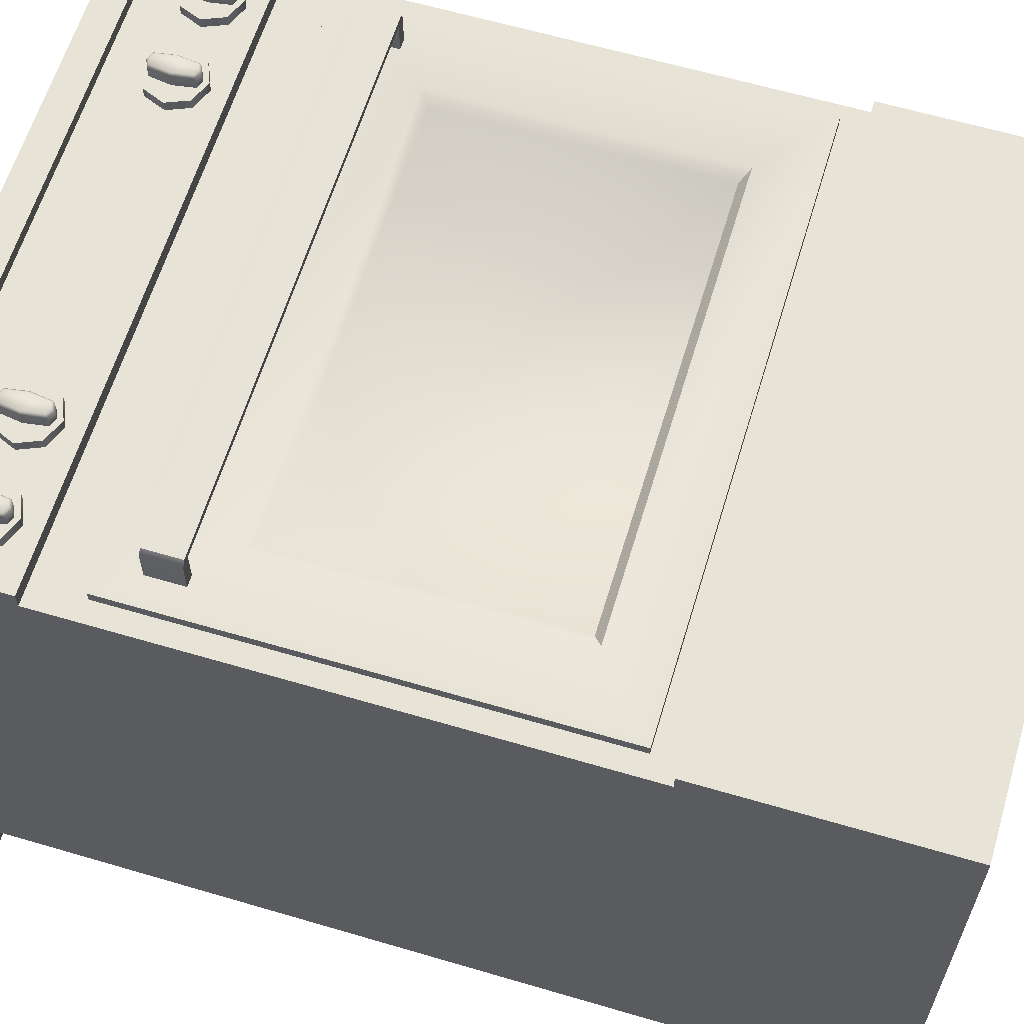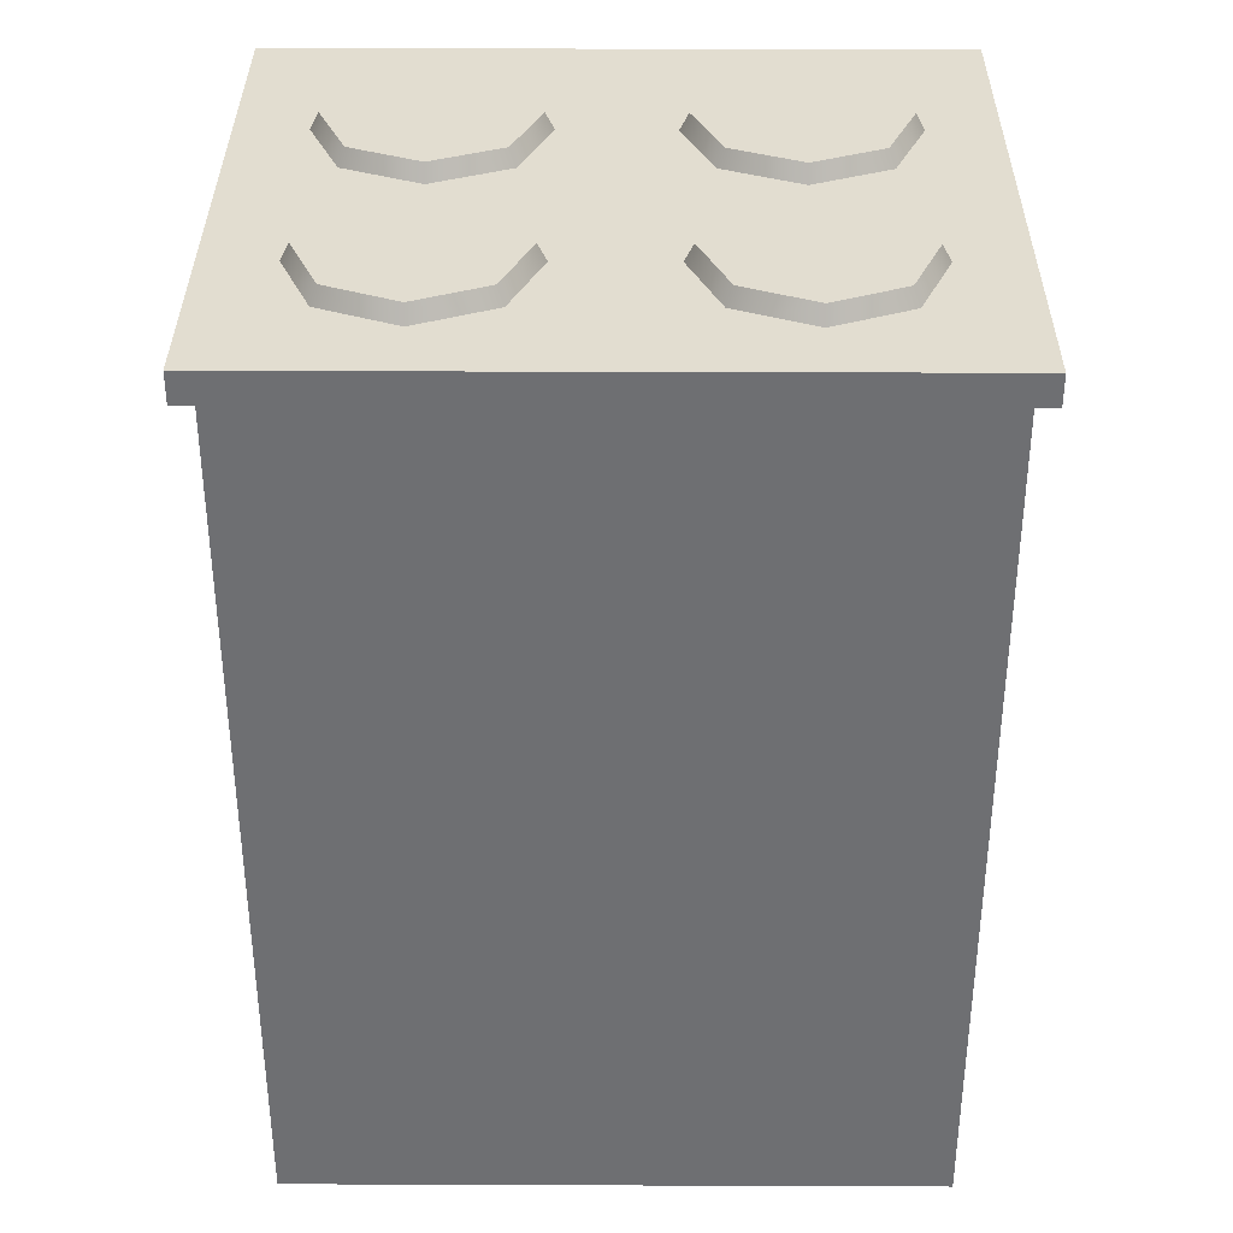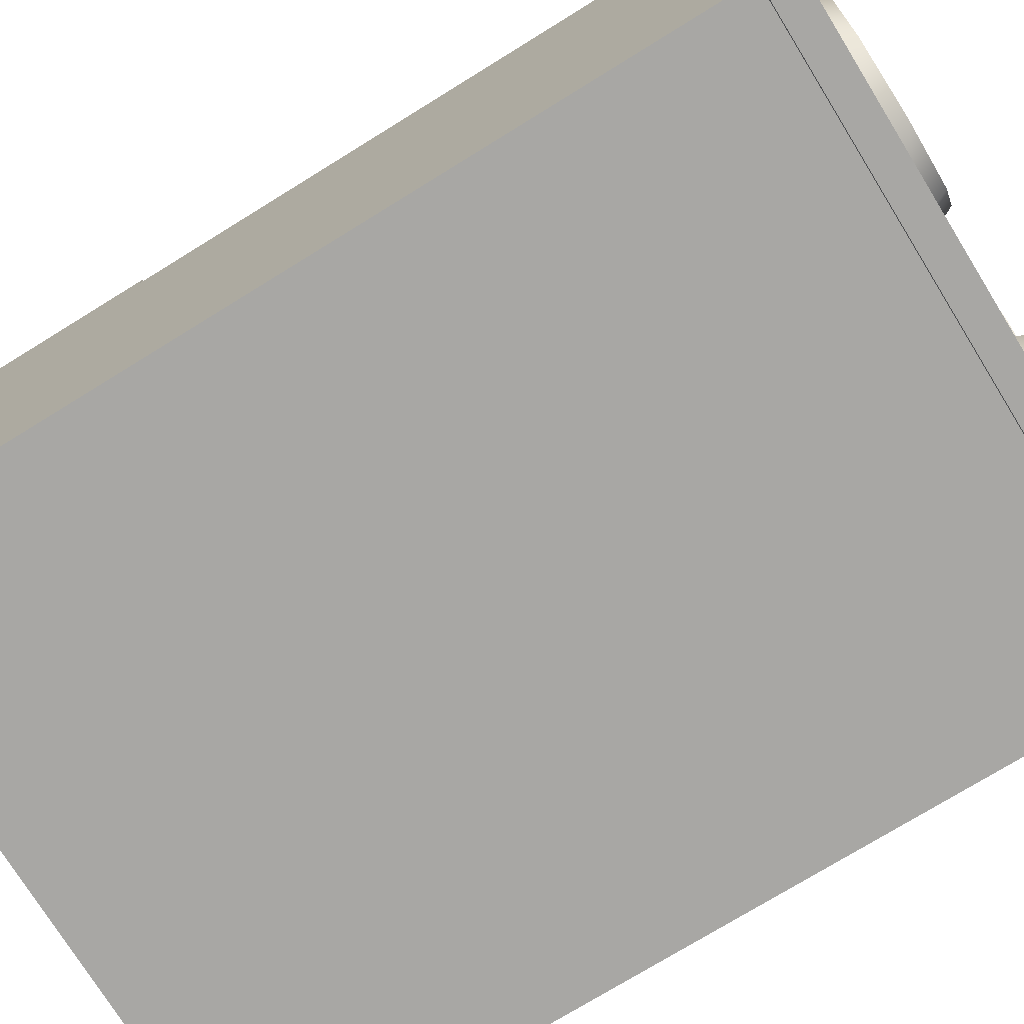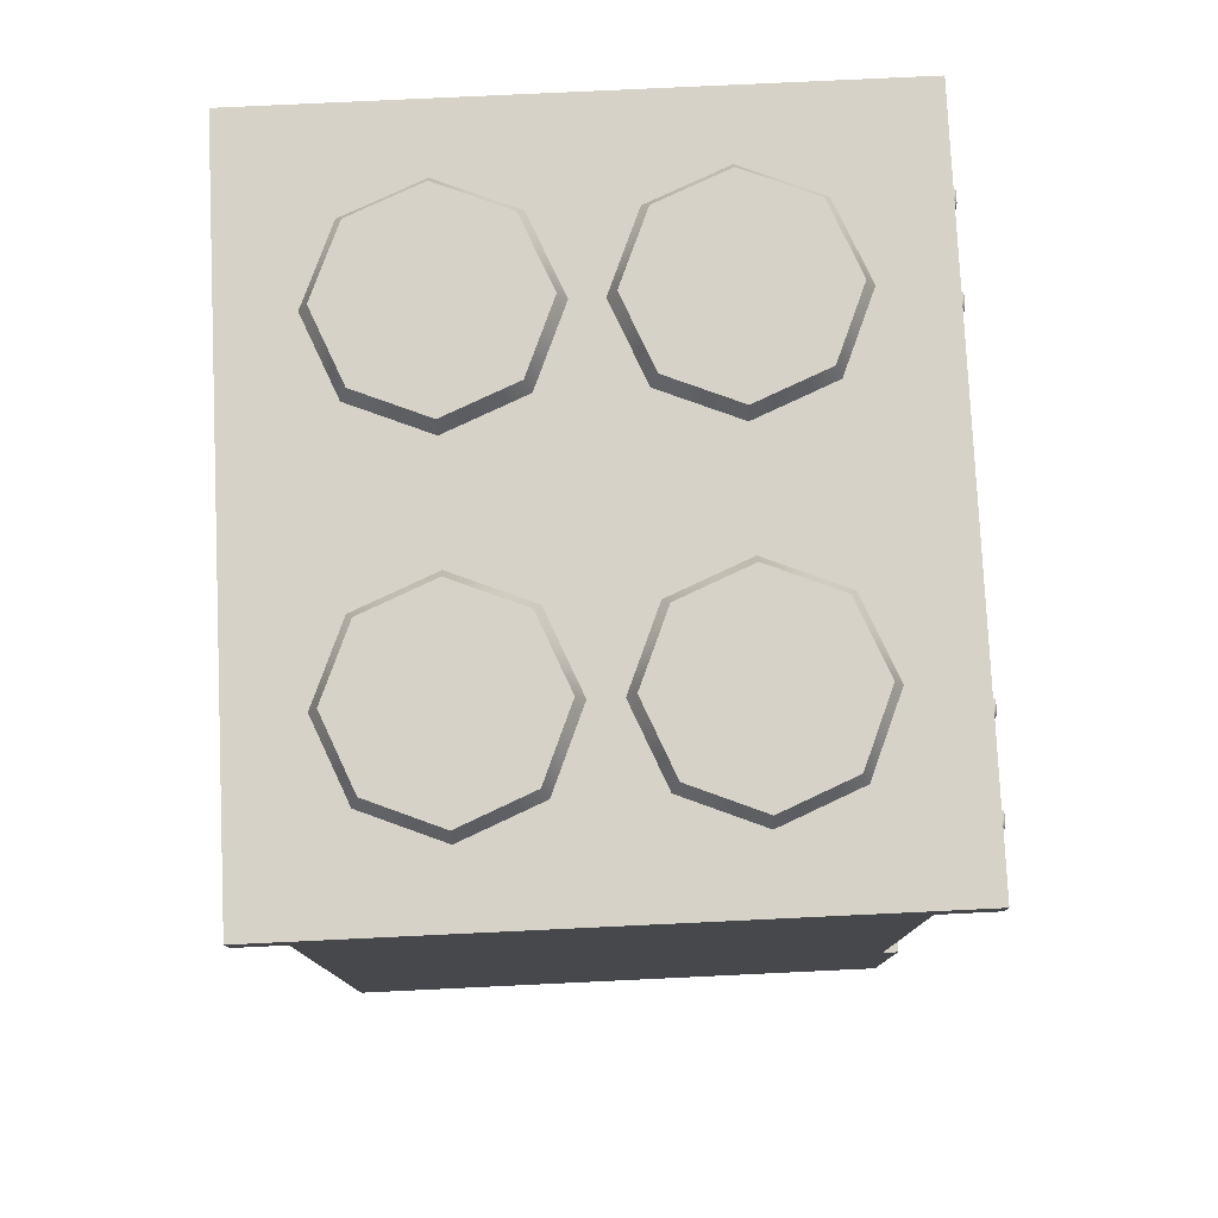
<metadata>
{"format":"obj","ext":"obj","renderer":"f3d","projection":"perspective","resolution":1024,"background":"white","views":[{"elev":61.9,"azim":-73.3,"up":"+Z"},{"elev":35.3,"azim":-179.7,"up":"+Y"},{"elev":-74.6,"azim":121.7,"up":"+Z"},{"elev":78.3,"azim":-92.7,"up":"+Y"}]}
</metadata>
<code>
o Kitchen_Oven_Large_Cylinder.019
v 0.281 1.538 0.01756
v 0.281 1.593 0.04677
v 0.4229 1.538 0.07635
v 0.4023 1.593 0.097
v 0.4817 1.538 0.2183
v 0.4525 1.593 0.2183
v 0.4229 1.538 0.3602
v 0.4023 1.593 0.3396
v 0.281 1.538 0.419
v 0.281 1.593 0.3898
v 0.1391 1.538 0.3602
v 0.1597 1.593 0.3396
v 0.08026 1.538 0.2183
v 0.1095 1.593 0.2183
v 0.1391 1.538 0.07635
v 0.1597 1.593 0.097
v -0.281 1.538 0.01756
v -0.281 1.593 0.04677
v -0.4229 1.538 0.07635
v -0.4023 1.593 0.097
v -0.4817 1.538 0.2183
v -0.4525 1.593 0.2183
v -0.4229 1.538 0.3602
v -0.4023 1.593 0.3396
v -0.281 1.538 0.419
v -0.281 1.593 0.3898
v -0.1391 1.538 0.3602
v -0.1597 1.593 0.3396
v -0.08026 1.538 0.2183
v -0.1095 1.593 0.2183
v -0.1391 1.538 0.07635
v -0.1597 1.593 0.097
v 0.281 1.538 -0.007326
v 0.281 1.593 -0.03654
v 0.4229 1.538 -0.06611
v 0.4023 1.593 -0.08677
v 0.4817 1.538 -0.208
v 0.4525 1.593 -0.208
v 0.4229 1.538 -0.35
v 0.4023 1.593 -0.3293
v 0.281 1.538 -0.4088
v 0.281 1.593 -0.3795
v 0.1391 1.538 -0.35
v 0.1597 1.593 -0.3293
v 0.08026 1.538 -0.208
v 0.1095 1.593 -0.208
v 0.1391 1.538 -0.06611
v 0.1597 1.593 -0.08677
v -0.281 1.538 -0.007326
v -0.281 1.593 -0.03654
v -0.4229 1.538 -0.06611
v -0.4023 1.593 -0.08677
v -0.4817 1.538 -0.208
v -0.4525 1.593 -0.208
v -0.4229 1.538 -0.35
v -0.4023 1.593 -0.3293
v -0.281 1.538 -0.4088
v -0.281 1.593 -0.3795
v -0.1391 1.538 -0.35
v -0.1597 1.593 -0.3293
v -0.08026 1.538 -0.208
v -0.1095 1.593 -0.208
v -0.1391 1.538 -0.06611
v -0.1597 1.593 -0.08677
v 0.5562 0.4119 0.5023
v -0.5562 0.4119 0.5023
v -0.5562 0 0.5023
v 0.5562 0 0.5023
v 0.5562 0 0.4748
v 0.5562 0 -0.4748
v -0.5562 0 -0.4748
v -0.5562 0 0.4748
v -0.5562 0.4119 0.4748
v -0.5562 0.4119 -0.4748
v 0.5562 0.4119 -0.4748
v 0.5562 0.4119 0.4748
v -0.5562 1.316 0.4748
v -0.5562 1.316 -0.4748
v 0.5562 1.316 -0.4748
v 0.5562 1.316 0.4748
v -0.5562 1.532 0.4748
v -0.5562 1.532 -0.4748
v 0.5562 1.532 -0.4748
v 0.5562 1.532 0.4748
v 0.5562 1.316 0.5033
v -0.5562 1.316 0.5033
v 0.5562 1.532 0.5033
v -0.5562 1.532 0.5033
v -0.5059 1.397 0.5214
v -0.5059 1.397 0.4792
v -0.4905 1.36 0.5214
v -0.4905 1.36 0.4792
v -0.4534 1.344 0.5214
v -0.4534 1.344 0.4792
v -0.4162 1.36 0.5214
v -0.4162 1.36 0.4792
v -0.4008 1.397 0.5214
v -0.4008 1.397 0.4792
v -0.4162 1.434 0.5214
v -0.4162 1.434 0.4792
v -0.4534 1.449 0.5214
v -0.4534 1.449 0.4792
v -0.4905 1.434 0.5214
v -0.4905 1.434 0.4792
v -0.4728 1.397 0.5214
v -0.4671 1.36 0.5214
v -0.4534 1.354 0.5214
v -0.4396 1.36 0.5214
v -0.4339 1.397 0.5214
v -0.4396 1.434 0.5214
v -0.4534 1.44 0.5214
v -0.4671 1.434 0.5214
v -0.4688 1.397 0.5472
v -0.4727 1.397 0.5433
v -0.4671 1.36 0.5433
v -0.4636 1.363 0.5472
v -0.4534 1.354 0.5433
v -0.4534 1.359 0.5472
v -0.4397 1.36 0.5433
v -0.4432 1.363 0.5472
v -0.434 1.397 0.5433
v -0.438 1.397 0.5472
v -0.4397 1.434 0.5433
v -0.4432 1.431 0.5472
v -0.4534 1.439 0.5433
v -0.4534 1.435 0.5472
v -0.4671 1.434 0.5433
v -0.4636 1.431 0.5472
v -0.3483 1.397 0.5214
v -0.3483 1.397 0.4792
v -0.3329 1.36 0.5214
v -0.3329 1.36 0.4792
v -0.2957 1.344 0.5214
v -0.2957 1.344 0.4792
v -0.2586 1.36 0.5214
v -0.2586 1.36 0.4792
v -0.2432 1.397 0.5214
v -0.2432 1.397 0.4792
v -0.2586 1.434 0.5214
v -0.2586 1.434 0.4792
v -0.2957 1.449 0.5214
v -0.2957 1.449 0.4792
v -0.3329 1.434 0.5214
v -0.3329 1.434 0.4792
v -0.3152 1.397 0.5214
v -0.3095 1.36 0.5214
v -0.2957 1.354 0.5214
v -0.282 1.36 0.5214
v -0.2763 1.397 0.5214
v -0.282 1.434 0.5214
v -0.2957 1.44 0.5214
v -0.3095 1.434 0.5214
v -0.3112 1.397 0.5472
v -0.3151 1.397 0.5433
v -0.3094 1.36 0.5433
v -0.3059 1.363 0.5472
v -0.2957 1.354 0.5433
v -0.2957 1.359 0.5472
v -0.2821 1.36 0.5433
v -0.2856 1.363 0.5472
v -0.2764 1.397 0.5433
v -0.2803 1.397 0.5472
v -0.2821 1.434 0.5433
v -0.2856 1.431 0.5472
v -0.2957 1.439 0.5433
v -0.2957 1.435 0.5472
v -0.3094 1.434 0.5433
v -0.3059 1.431 0.5472
v 0.5059 1.397 0.5214
v 0.5059 1.397 0.4792
v 0.4905 1.36 0.5214
v 0.4905 1.36 0.4792
v 0.4534 1.344 0.5214
v 0.4534 1.344 0.4792
v 0.4162 1.36 0.5214
v 0.4162 1.36 0.4792
v 0.4008 1.397 0.5214
v 0.4008 1.397 0.4792
v 0.4162 1.434 0.5214
v 0.4162 1.434 0.4792
v 0.4534 1.449 0.5214
v 0.4534 1.449 0.4792
v 0.4905 1.434 0.5214
v 0.4905 1.434 0.4792
v 0.4728 1.397 0.5214
v 0.4671 1.36 0.5214
v 0.4534 1.354 0.5214
v 0.4396 1.36 0.5214
v 0.4339 1.397 0.5214
v 0.4396 1.434 0.5214
v 0.4534 1.44 0.5214
v 0.4671 1.434 0.5214
v 0.4688 1.397 0.5472
v 0.4727 1.397 0.5433
v 0.4671 1.36 0.5433
v 0.4636 1.363 0.5472
v 0.4534 1.354 0.5433
v 0.4534 1.359 0.5472
v 0.4397 1.36 0.5433
v 0.4432 1.363 0.5472
v 0.434 1.397 0.5433
v 0.438 1.397 0.5472
v 0.4397 1.434 0.5433
v 0.4432 1.431 0.5472
v 0.4534 1.439 0.5433
v 0.4534 1.435 0.5472
v 0.4671 1.434 0.5433
v 0.4636 1.431 0.5472
v 0.3483 1.397 0.5214
v 0.3483 1.397 0.4792
v 0.3329 1.36 0.5214
v 0.3329 1.36 0.4792
v 0.2957 1.344 0.5214
v 0.2957 1.344 0.4792
v 0.2586 1.36 0.5214
v 0.2586 1.36 0.4792
v 0.2432 1.397 0.5214
v 0.2432 1.397 0.4792
v 0.2586 1.434 0.5214
v 0.2586 1.434 0.4792
v 0.2957 1.449 0.5214
v 0.2957 1.449 0.4792
v 0.3329 1.434 0.5214
v 0.3329 1.434 0.4792
v 0.3152 1.397 0.5214
v 0.3095 1.36 0.5214
v 0.2957 1.354 0.5214
v 0.282 1.36 0.5214
v 0.2763 1.397 0.5214
v 0.282 1.434 0.5214
v 0.2957 1.44 0.5214
v 0.3095 1.434 0.5214
v 0.3112 1.397 0.5472
v 0.3151 1.397 0.5433
v 0.3094 1.36 0.5433
v 0.3059 1.363 0.5472
v 0.2957 1.354 0.5433
v 0.2957 1.359 0.5472
v 0.2821 1.36 0.5433
v 0.2856 1.363 0.5472
v 0.2764 1.397 0.5433
v 0.2803 1.397 0.5472
v 0.2821 1.434 0.5433
v 0.2856 1.431 0.5472
v 0.2957 1.439 0.5433
v 0.2957 1.435 0.5472
v 0.3094 1.434 0.5433
v 0.3059 1.431 0.5472
v -0.4728 1.105 0.4553
v -0.4728 1.167 0.4553
v -0.4544 1.167 0.4553
v -0.4544 1.105 0.4553
v 0.4728 1.105 0.4553
v 0.4728 1.167 0.4553
v 0.4544 1.167 0.4553
v 0.4544 1.105 0.4553
v 0.5856 1.564 -0.513
v -0.5856 1.511 -0.513
v 0.5856 1.511 -0.513
v -0.5856 1.564 -0.513
v 0.5856 1.511 0.5233
v -0.5856 1.511 0.5233
v 0.5856 1.564 0.5233
v -0.5856 1.564 0.5233
v -0.5204 1.23 0.4748
v 0.5204 1.23 0.4748
v 0.5204 0.4536 0.4748
v -0.5204 0.4536 0.4748
v 0.3981 0.5542 0.4924
v -0.3981 0.5542 0.4924
v 0.3981 1.055 0.4924
v -0.3981 1.055 0.4924
v -0.5204 1.23 0.4924
v 0.5204 0.4536 0.4924
v 0.3784 0.5683 0.4752
v -0.3784 0.5683 0.4752
v 0.3784 1.038 0.4752
v -0.3784 1.038 0.4752
v -0.4728 1.105 0.4729
v -0.4728 1.167 0.4729
v -0.4544 1.167 0.4729
v -0.4544 1.105 0.4729
v -0.4728 1.105 0.546
v -0.4728 1.167 0.546
v -0.4544 1.167 0.546
v -0.4544 1.105 0.546
v -0.4654 1.105 0.5573
v -0.4654 1.167 0.5573
v -0.4544 1.167 0.5573
v -0.4544 1.105 0.5573
v 0.06171 1.167 0.5573
v 0.06171 1.105 0.5573
v 0.06171 1.167 0.546
v 0.06171 1.105 0.546
v 0.4728 1.105 0.4729
v 0.4728 1.167 0.4729
v 0.4544 1.167 0.4729
v 0.4544 1.105 0.4729
v 0.4728 1.105 0.546
v 0.4728 1.167 0.546
v 0.4544 1.167 0.546
v 0.4544 1.105 0.546
v 0.4654 1.105 0.5573
v 0.4654 1.167 0.5573
v 0.4544 1.167 0.5573
v 0.4544 1.105 0.5573
v 0.5204 1.23 0.4924
v -0.5204 0.4536 0.4924
v 0.536 1.564 0.4793
v -0.536 1.564 0.4793
v -0.536 1.564 -0.4691
v 0.536 1.564 -0.4691
f 1 4 3
f 4 5 3
f 5 8 7
f 7 10 9
f 9 12 11
f 12 13 11
f 2 14 10
f 14 15 13
f 16 1 15
f 17 20 18
f 21 20 19
f 21 24 22
f 23 26 24
f 25 28 26
f 29 28 27
f 26 30 18
f 31 30 29
f 17 32 31
f 35 34 33
f 37 36 35
f 37 40 38
f 41 40 39
f 43 42 41
f 43 46 44
f 42 46 34
f 47 46 45
f 33 48 47
f 50 51 49
f 52 53 51
f 53 56 55
f 56 57 55
f 58 59 57
f 59 62 61
f 50 62 58
f 62 63 61
f 64 49 63
f 89 92 91
f 91 94 93
f 94 95 93
f 96 97 95
f 97 100 99
f 99 102 101
f 102 103 101
f 104 89 103
f 95 109 108
f 101 112 111
f 93 106 91
f 99 109 97
f 103 105 112
f 91 105 89
f 93 108 107
f 101 110 99
f 105 127 112
f 110 125 123
f 109 119 108
f 124 126 128
f 106 117 115
f 112 125 111
f 109 123 121
f 108 117 107
f 114 116 113
f 117 116 115
f 117 120 118
f 121 120 119
f 121 124 122
f 125 124 123
f 125 128 126
f 114 128 127
f 105 115 114
f 129 132 131
f 131 134 133
f 134 135 133
f 136 137 135
f 137 140 139
f 140 141 139
f 142 143 141
f 144 129 143
f 135 149 148
f 141 152 151
f 133 146 131
f 139 149 137
f 143 145 152
f 131 145 129
f 133 148 147
f 141 150 139
f 145 167 152
f 150 165 163
f 149 159 148
f 164 166 168
f 146 157 155
f 152 165 151
f 149 163 161
f 148 157 147
f 154 156 153
f 157 156 155
f 157 160 158
f 161 160 159
f 161 164 162
f 165 164 163
f 165 168 166
f 154 168 167
f 145 155 154
f 171 170 169
f 171 174 172
f 175 174 173
f 177 176 175
f 177 180 178
f 181 180 179
f 183 182 181
f 169 184 183
f 175 189 177
f 181 192 183
f 186 173 171
f 189 179 177
f 183 185 169
f 185 171 169
f 173 188 175
f 190 181 179
f 207 185 192
f 190 205 191
f 199 189 188
f 200 198 196
f 186 197 187
f 205 192 191
f 189 203 190
f 197 188 187
f 194 196 195
f 196 197 195
f 197 200 199
f 200 201 199
f 201 204 203
f 204 205 203
f 205 208 207
f 208 194 207
f 185 195 186
f 209 212 210
f 211 214 212
f 215 214 213
f 217 216 215
f 217 220 218
f 219 222 220
f 221 224 222
f 209 224 223
f 215 229 217
f 221 232 223
f 226 213 211
f 229 219 217
f 223 225 209
f 225 211 209
f 213 228 215
f 230 221 219
f 247 225 232
f 230 245 231
f 239 229 228
f 240 238 236
f 226 237 227
f 245 232 231
f 229 243 230
f 237 228 227
f 234 236 235
f 236 237 235
f 237 240 239
f 240 241 239
f 241 244 243
f 244 245 243
f 245 248 247
f 248 234 247
f 225 235 226
f 268 273 265
f 265 307 266
f 267 308 268
f 266 274 267
f 273 271 307
f 269 277 275
f 274 270 308
f 274 271 269
f 308 272 273
f 269 276 270
f 270 278 272
f 271 278 277
f 310 312 311
f 1 2 4
f 4 6 5
f 5 6 8
f 7 8 10
f 9 10 12
f 12 14 13
f 6 4 2
f 2 16 14
f 14 12 10
f 10 8 6
f 6 2 10
f 14 16 15
f 16 2 1
f 17 19 20
f 21 22 20
f 21 23 24
f 23 25 26
f 25 27 28
f 29 30 28
f 18 20 22
f 22 24 26
f 26 28 30
f 30 32 18
f 18 22 26
f 31 32 30
f 17 18 32
f 35 36 34
f 37 38 36
f 37 39 40
f 41 42 40
f 43 44 42
f 43 45 46
f 34 36 38
f 38 40 42
f 42 44 46
f 46 48 34
f 34 38 42
f 47 48 46
f 33 34 48
f 50 52 51
f 52 54 53
f 53 54 56
f 56 58 57
f 58 60 59
f 59 60 62
f 54 52 50
f 50 64 62
f 62 60 58
f 58 56 54
f 54 50 58
f 62 64 63
f 64 50 49
f 89 90 92
f 91 92 94
f 94 96 95
f 96 98 97
f 97 98 100
f 99 100 102
f 102 104 103
f 104 90 89
f 95 97 109
f 101 103 112
f 93 107 106
f 99 110 109
f 103 89 105
f 91 106 105
f 93 95 108
f 101 111 110
f 105 114 127
f 110 111 125
f 109 121 119
f 128 113 122
f 113 116 120
f 116 118 120
f 120 122 113
f 122 124 128
f 106 107 117
f 112 127 125
f 109 110 123
f 108 119 117
f 114 115 116
f 117 118 116
f 117 119 120
f 121 122 120
f 121 123 124
f 125 126 124
f 125 127 128
f 114 113 128
f 105 106 115
f 129 130 132
f 131 132 134
f 134 136 135
f 136 138 137
f 137 138 140
f 140 142 141
f 142 144 143
f 144 130 129
f 135 137 149
f 141 143 152
f 133 147 146
f 139 150 149
f 143 129 145
f 131 146 145
f 133 135 148
f 141 151 150
f 145 154 167
f 150 151 165
f 149 161 159
f 168 153 162
f 153 156 160
f 156 158 160
f 160 162 153
f 162 164 168
f 146 147 157
f 152 167 165
f 149 150 163
f 148 159 157
f 154 155 156
f 157 158 156
f 157 159 160
f 161 162 160
f 161 163 164
f 165 166 164
f 165 167 168
f 154 153 168
f 145 146 155
f 171 172 170
f 171 173 174
f 175 176 174
f 177 178 176
f 177 179 180
f 181 182 180
f 183 184 182
f 169 170 184
f 175 188 189
f 181 191 192
f 186 187 173
f 189 190 179
f 183 192 185
f 185 186 171
f 173 187 188
f 190 191 181
f 207 194 185
f 190 203 205
f 199 201 189
f 196 193 202
f 193 208 204
f 208 206 204
f 204 202 193
f 202 200 196
f 186 195 197
f 205 207 192
f 189 201 203
f 197 199 188
f 194 193 196
f 196 198 197
f 197 198 200
f 200 202 201
f 201 202 204
f 204 206 205
f 205 206 208
f 208 193 194
f 185 194 195
f 209 211 212
f 211 213 214
f 215 216 214
f 217 218 216
f 217 219 220
f 219 221 222
f 221 223 224
f 209 210 224
f 215 228 229
f 221 231 232
f 226 227 213
f 229 230 219
f 223 232 225
f 225 226 211
f 213 227 228
f 230 231 221
f 247 234 225
f 230 243 245
f 239 241 229
f 236 233 242
f 233 248 244
f 248 246 244
f 244 242 233
f 242 240 236
f 226 235 237
f 245 247 232
f 229 241 243
f 237 239 228
f 234 233 236
f 236 238 237
f 237 238 240
f 240 242 241
f 241 242 244
f 244 246 245
f 245 246 248
f 248 233 234
f 225 234 235
f 268 308 273
f 265 273 307
f 267 274 308
f 266 307 274
f 273 272 271
f 269 271 277
f 274 269 270
f 274 307 271
f 308 270 272
f 269 275 276
f 270 276 278
f 271 272 278
f 310 309 312
f 249 280 250
f 250 281 251
f 253 298 256
f 252 279 249
f 256 297 255
f 251 282 252
f 254 295 253
f 255 296 254
f 249 279 280
f 250 280 281
f 253 295 298
f 252 282 279
f 256 298 297
f 251 281 282
f 254 296 295
f 255 297 296
f 69 71 70
f 76 70 75
f 73 65 76
f 66 68 65
f 69 67 72
f 76 68 69
f 74 72 73
f 75 71 74
f 72 66 73
f 79 84 80
f 82 84 83
f 77 82 78
f 84 85 80
f 85 88 86
f 81 87 84
f 80 86 77
f 77 88 81
f 263 310 264
f 259 263 261
f 259 262 258
f 258 257 259
f 262 260 258
f 261 264 262
f 289 287 290
f 286 287 283
f 280 285 281
f 281 286 282
f 282 283 279
f 279 284 280
f 283 288 284
f 285 288 289
f 290 294 292
f 289 292 291
f 285 291 293
f 286 293 294
f 303 305 306
f 303 302 299
f 301 296 297
f 302 297 298
f 299 298 295
f 300 295 296
f 304 299 300
f 301 304 300
f 294 306 292
f 292 305 291
f 291 301 293
f 293 302 294
f 264 311 260
f 257 309 263
f 260 312 257
f 69 72 71
f 76 69 70
f 73 66 65
f 66 67 68
f 69 68 67
f 76 65 68
f 74 71 72
f 75 70 71
f 72 67 66
f 79 83 84
f 82 81 84
f 77 81 82
f 84 87 85
f 85 87 88
f 81 88 87
f 80 85 86
f 77 86 88
f 263 309 310
f 259 257 263
f 259 261 262
f 258 260 257
f 262 264 260
f 261 263 264
f 289 288 287
f 286 290 287
f 280 284 285
f 281 285 286
f 282 286 283
f 279 283 284
f 283 287 288
f 285 284 288
f 290 286 294
f 289 290 292
f 285 289 291
f 286 285 293
f 303 304 305
f 303 306 302
f 301 300 296
f 302 301 297
f 299 302 298
f 300 299 295
f 304 303 299
f 301 305 304
f 294 302 306
f 292 306 305
f 291 305 301
f 293 301 302
f 264 310 311
f 257 312 309
f 260 311 312
f 74 79 75
f 75 80 76
f 73 78 74
f 78 83 79
f 73 265 77
f 76 266 267
f 76 268 73
f 77 266 80
f 74 78 79
f 75 79 80
f 73 77 78
f 78 82 83
f 73 268 265
f 76 80 266
f 76 267 268
f 77 265 266
f 275 278 276
f 275 277 278

</code>
